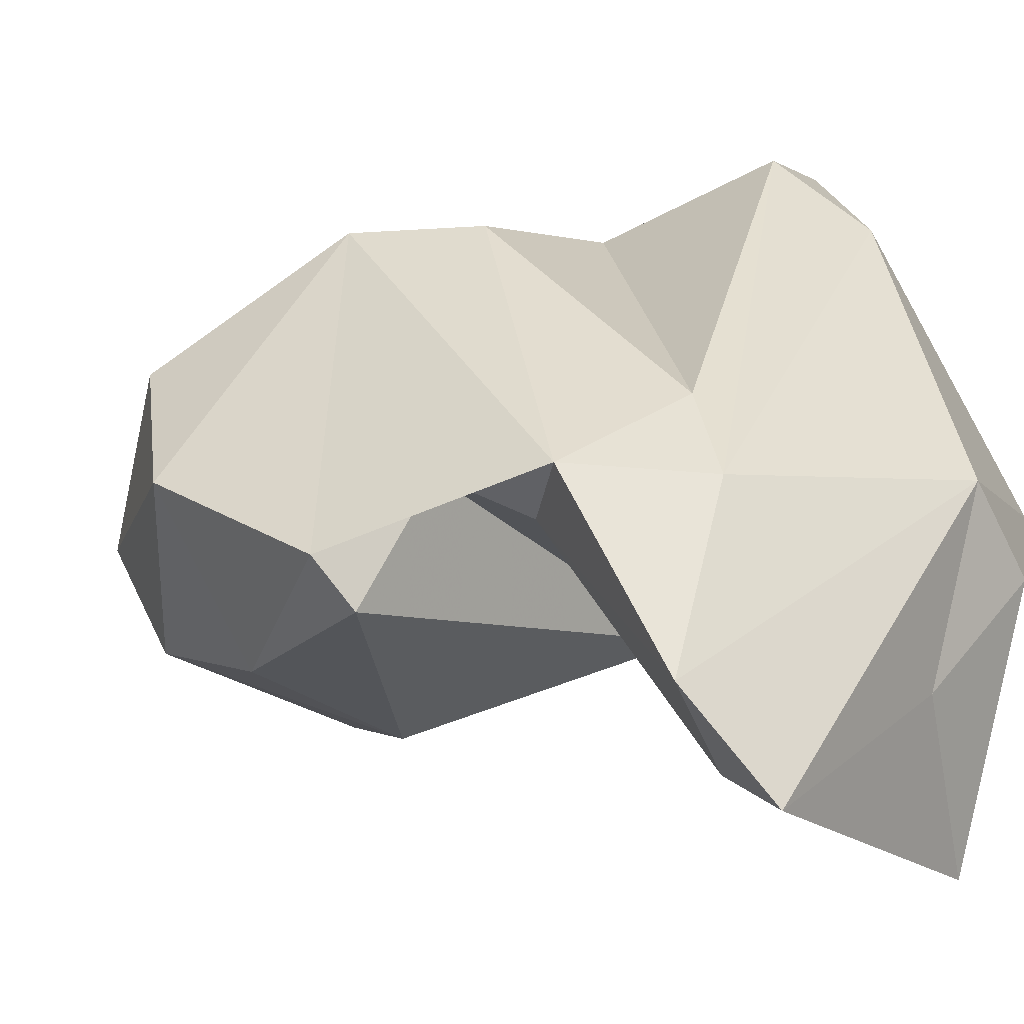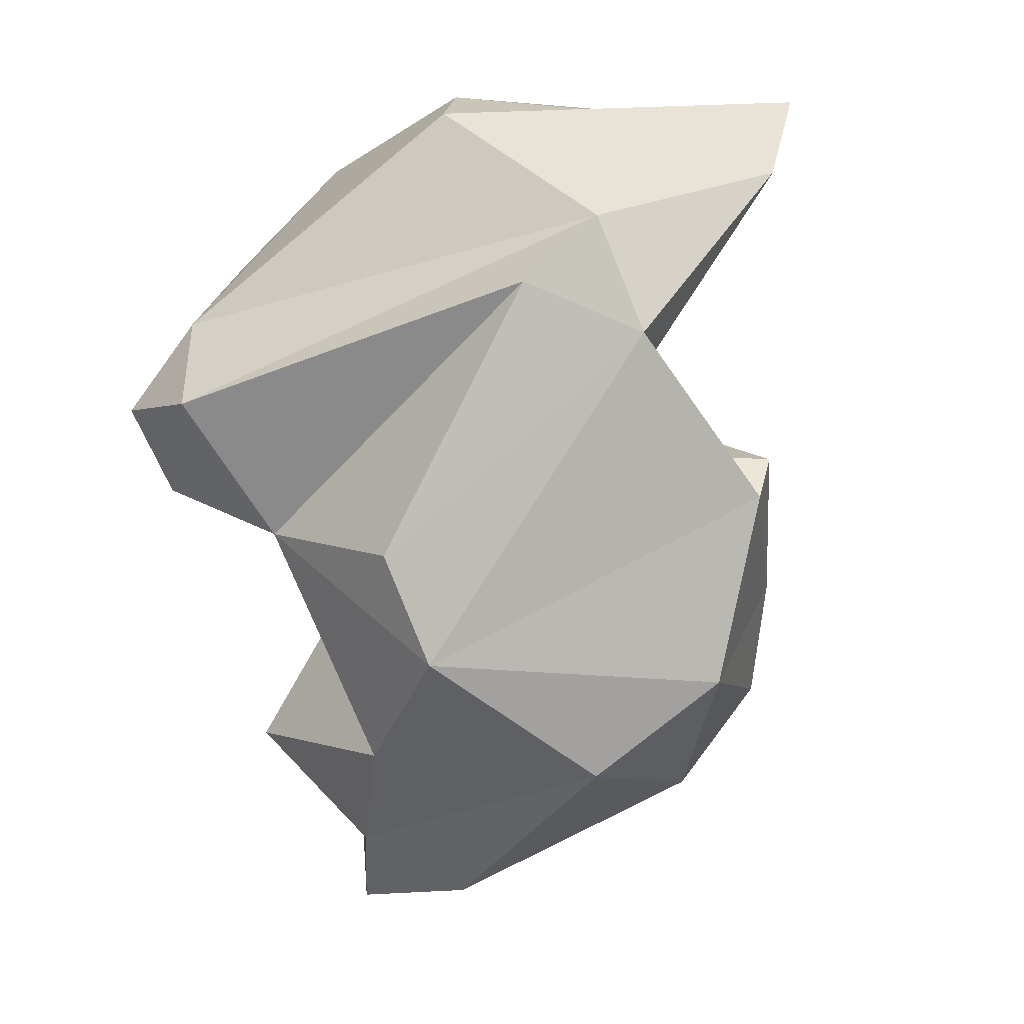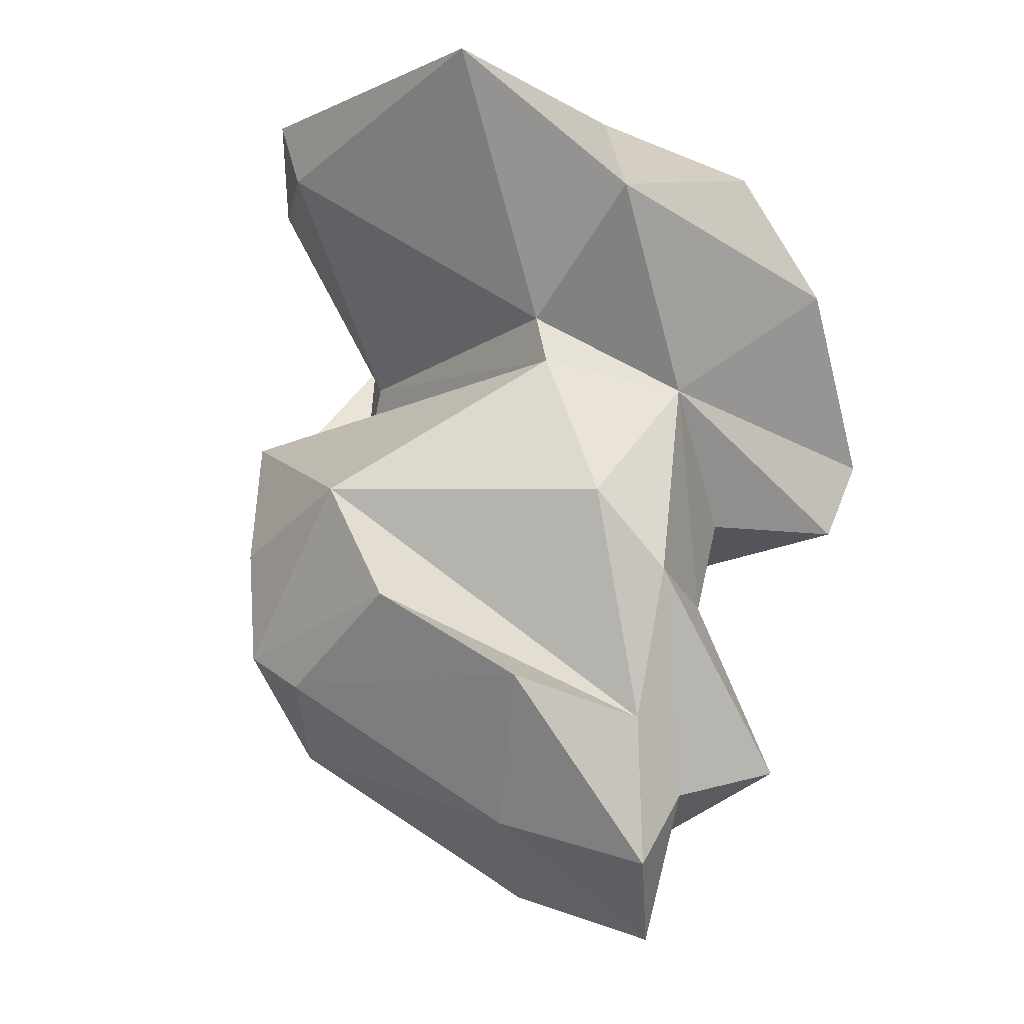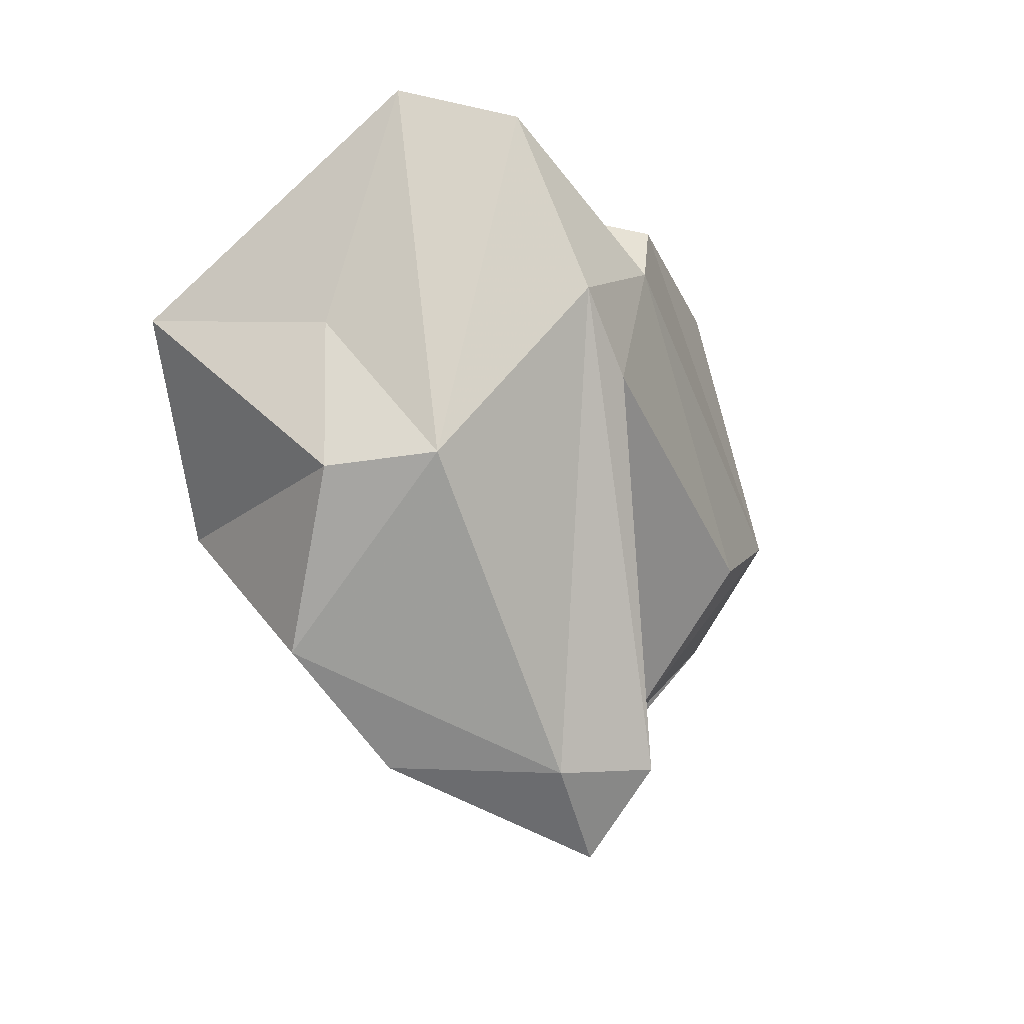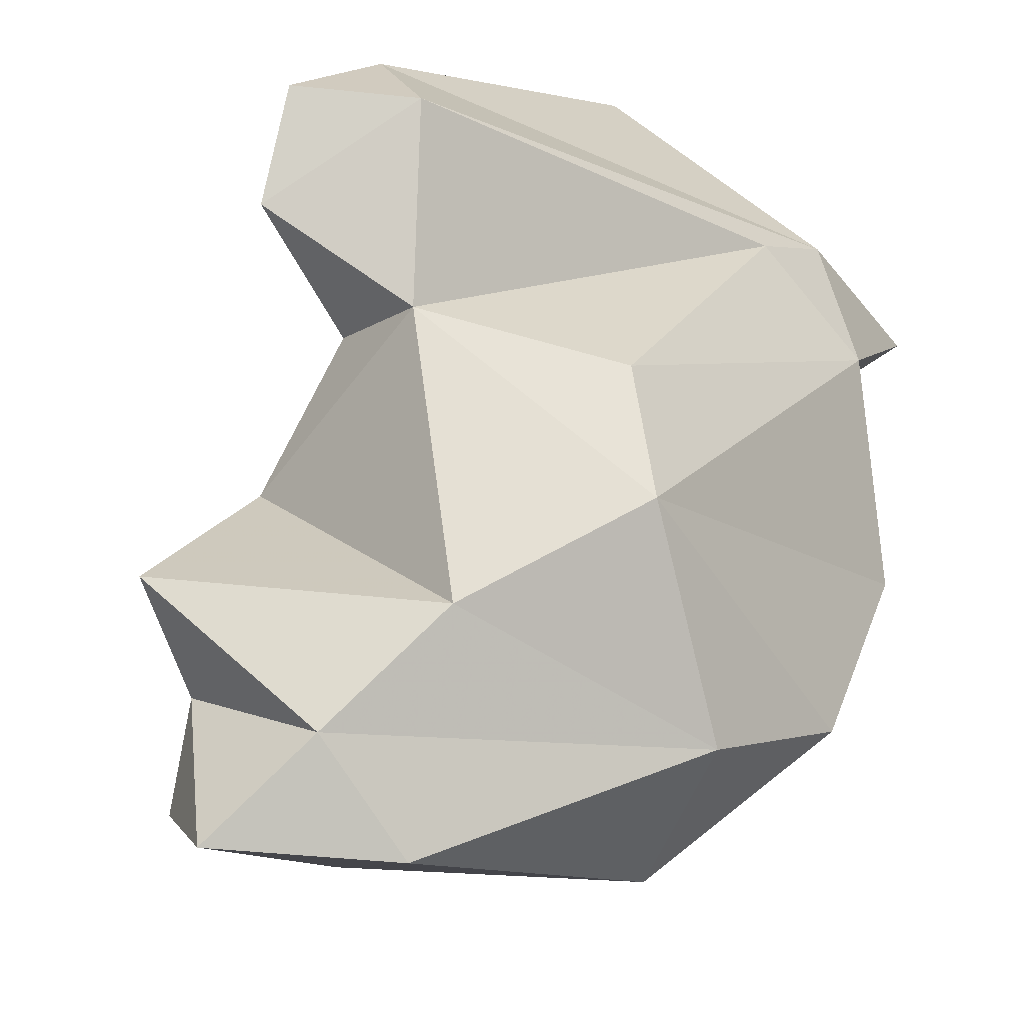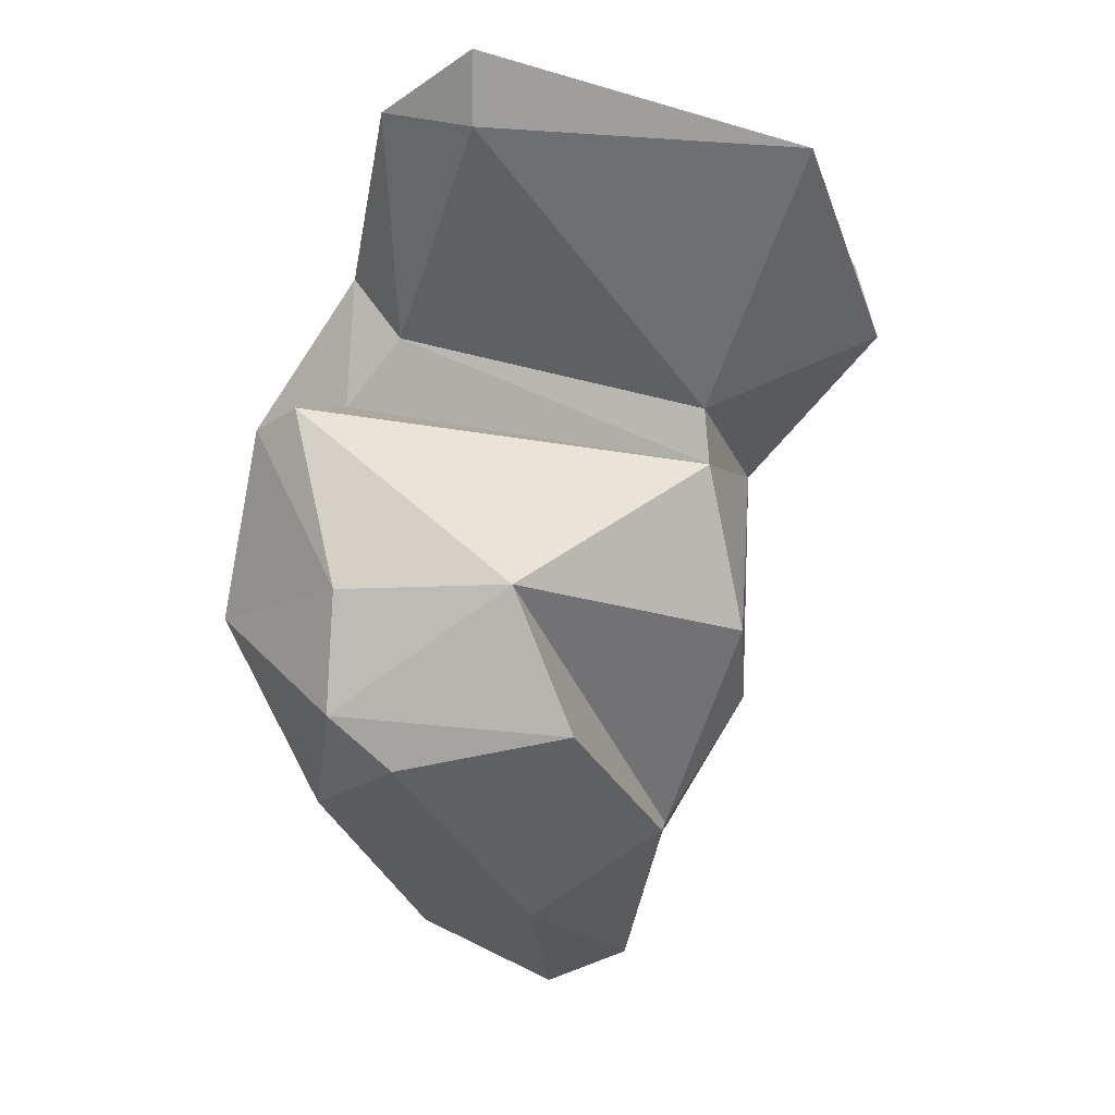
<metadata>
{"format":"obj","ext":"obj","renderer":"f3d","projection":"perspective","resolution":1024,"background":"white","views":[{"elev":-5.5,"azim":-42.2,"up":"+Y"},{"elev":26.0,"azim":-129.9,"up":"+Z"},{"elev":-31.7,"azim":35.8,"up":"+Z"},{"elev":71.2,"azim":128.9,"up":"+Z"},{"elev":62.9,"azim":-152.8,"up":"+Y"},{"elev":-3.2,"azim":-14.1,"up":"+Z"}]}
</metadata>
<code>
v 184.3 248.1 64.7
v 185.2 245.3 72.08
v 187.7 241.8 65.67
v 186.5 243.5 72.81
v 191.9 257.4 65.58
v 187 252.4 60.54
v 187.6 242.6 60.83
v 189.5 248 78.72
v 189.4 241.1 84.06
v 192.2 237.3 85.75
v 191.2 246.5 76.13
v 194.3 239.6 65.83
v 197.9 256.7 53.65
v 189.2 248 73.41
v 194.8 257.5 69.58
v 187.9 246.4 57.36
v 194.2 250.4 80.17
v 202.6 247.9 84.9
v 193.8 254.3 51.87
v 190.2 242.6 58.64
v 196 257.4 59.23
v 196.8 240.1 59.99
v 202.1 258.1 67.98
v 193 247.5 82.71
v 197.1 248.3 52.48
v 204.9 260.6 73.97
v 201 240.9 84.18
v 199.6 255.5 48.96
v 205.5 256.8 55.71
v 203 253.2 53.99
v 201.3 243.5 56.22
v 202.1 251.7 50.56
v 205.1 252.1 61.97
v 203 242.9 73.17
v 192.4 238.3 83.05
v 203.3 243.2 70.95
v 203.3 249.6 56.19
v 204.7 254.6 67.57
v 207.7 258.1 76.15
v 208 259.5 68.41
v 205 244.3 64.25
v 206.7 248.5 70.95
v 204.7 234.9 82.15
v 206.2 247.6 61.55
v 205.6 244.8 84.44
v 209.5 240.4 75.97
v 209 260.7 72.33
v 211.9 252.7 76.33
v 211.3 247.5 80.14
g foo
f 19 28 25
f 16 19 25
f 20 16 25
f 7 16 20
f 22 7 20
f 32 25 28
f 31 25 32
f 20 25 31
f 22 20 31
f 6 19 16
f 1 6 16
f 6 13 19
f 7 1 16
f 3 1 7
f 28 19 13
f 13 30 28
f 12 7 22
f 12 3 7
f 30 32 28
f 32 30 37
f 32 37 31
f 31 37 22
f 12 22 37
f 21 13 6
f 5 21 6
f 3 2 1
f 4 2 3
f 13 21 29
f 13 29 30
f 12 4 3
f 4 12 36
f 29 44 30
f 44 37 30
f 41 37 44
f 41 12 37
f 1 5 6
f 2 5 1
f 2 4 14
f 36 14 4
f 29 21 33
f 33 44 29
f 36 12 41
f 8 15 5
f 8 5 2
f 8 2 14
f 23 21 5
f 15 23 5
f 11 8 14
f 9 8 11
f 35 9 11
f 10 9 35
f 11 14 36
f 23 33 21
f 23 38 33
f 11 36 34
f 43 10 35
f 42 33 38
f 35 11 34
f 44 33 42
f 42 41 44
f 34 36 42
f 36 41 42
f 42 46 34
f 43 35 34
f 43 34 46
f 17 15 8
f 24 17 8
f 24 8 9
f 23 15 17
f 10 18 9
f 23 40 38
f 27 18 10
f 43 27 10
f 42 38 40
f 42 48 46
f 27 43 45
f 46 49 45
f 45 43 46
f 26 23 17
f 24 26 17
f 18 24 9
f 23 26 40
f 40 26 47
f 18 27 45
f 42 40 47
f 48 42 47
f 49 46 48
f 39 26 24
f 24 18 39
f 39 47 26
f 49 39 18
f 45 49 18
f 48 47 39
f 49 48 39
g

</code>
